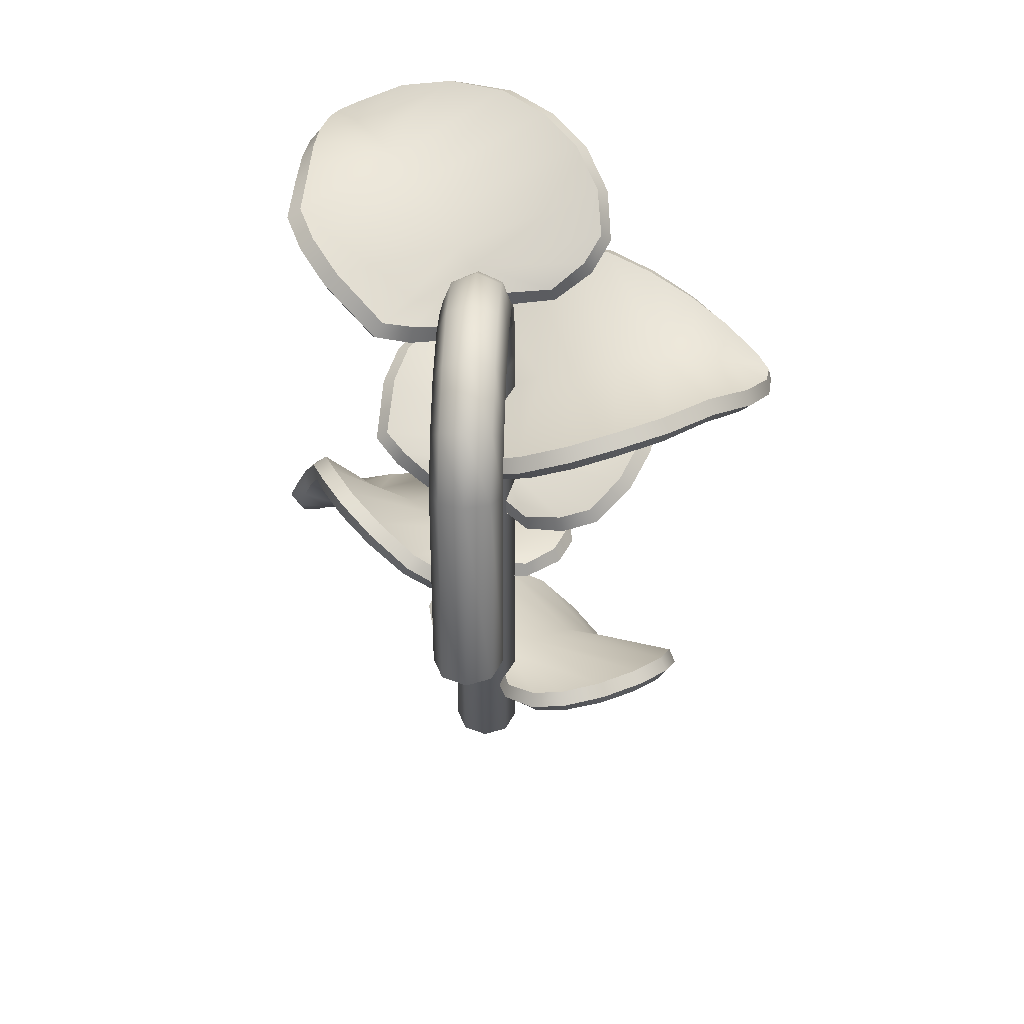
<metadata>
{"format":"obj","ext":"obj","renderer":"f3d","projection":"perspective","resolution":1024,"background":"white","views":[{"elev":42.7,"azim":-177.5,"up":"+Y"}]}
</metadata>
<code>
o pothos_vine_large_B
v 7e-06 0.1885 0.385
v 7e-06 -0.05 0.05256
v 0.03717 -0.05 0.03717
v 0.05256 0.1885 0.4375
v 0.05256 -0.05 7e-06
v 0.03717 0.1885 0.4747
v 0.03717 -0.05 -0.03716
v 7e-06 0.1885 0.4901
v 7e-06 -0.05 -0.05255
v -0.03716 0.1885 0.4747
v -0.03716 -0.05 -0.03716
v -0.05255 0.1885 0.4375
v -0.05255 -0.05 7e-06
v -0.03716 0.1885 0.4003
v -0.03716 -0.05 0.03717
v 7e-06 0.3061 0.3363
v 7e-06 0.3547 0.2188
v 7e-06 0.3061 0.1012
v 0.03717 0.317 0.09036
v 0.03717 0.3701 0.2188
v 0.03717 0.3169 0.3472
v 0.05256 0.3432 0.06409
v 0.05256 0.4073 0.2188
v 0.05256 0.3432 0.3734
v 0.03717 0.3695 0.03781
v 0.03717 0.4445 0.2188
v 0.03717 0.3695 0.3997
v 7e-06 0.3804 0.02693
v 7e-06 0.4599 0.2188
v 7e-06 0.3804 0.4106
v -0.03716 0.3695 0.03781
v -0.03716 0.4445 0.2188
v -0.03716 0.3695 0.3997
v -0.05255 0.3432 0.06409
v -0.05255 0.4073 0.2188
v -0.05255 0.3432 0.3734
v -0.03716 0.317 0.09036
v -0.03716 0.3701 0.2188
v -0.03716 0.3169 0.3472
v 7e-06 0.2522 0.06522
v 0.03717 0.258 0.05099
v 0.05256 0.2723 0.01666
v 0.03717 0.2865 -0.01767
v 7e-06 0.2924 -0.03189
v -0.03716 0.2865 -0.01767
v -0.05255 0.2723 0.01666
v -0.03716 0.258 0.05099
v 7e-06 0.3421 0.1552
v 0.03717 0.3563 0.1493
v 0.05256 0.3907 0.1351
v 0.03717 0.425 0.1208
v 7e-06 0.4392 0.1149
v -0.03716 0.425 0.1208
v -0.05255 0.3907 0.1351
v -0.03716 0.3563 0.1493
v 7e-06 0.3421 0.2824
v 0.03717 0.3563 0.2883
v 0.05256 0.3906 0.3025
v 0.03717 0.425 0.3167
v 7e-06 0.4392 0.3226
v -0.03716 0.425 0.3167
v -0.05255 0.3906 0.3025
v -0.03716 0.3563 0.2883
v 0.03717 0.258 0.3865
v 0.05256 0.2723 0.4209
v 0.03717 0.2865 0.4552
v 7e-06 0.2924 0.4694
v -0.03716 0.2865 0.4552
v -0.05255 0.2723 0.4209
v -0.03716 0.258 0.3865
v 7e-06 0.2521 0.3723
v 1.5e-05 -0.7013 0.4375
v 0.03718 0.1885 0.4003
v 1.5e-05 -0.6576 0.385
v 0.03718 -0.6576 0.4003
v 0.05257 -0.6576 0.4375
v 0.03718 -0.6576 0.4747
v 1.5e-05 -0.6576 0.4901
v -0.03715 -0.6576 0.4747
v -0.05254 -0.6576 0.4375
v -0.03715 -0.6576 0.4003
v -0.2 0.2182 0.6582
v -0.2658 0.2101 0.617
v -0.4459 0.1093 0.4825
v -0.3791 0.1565 0.5515
v -0.08474 0.1943 0.6576
v 0.002519 0.09636 0.5284
v -0.03998 0.07906 0.4436
v -0.002146 0.07573 0.341
v -0.02591 0.1052 0.2399
v -0.1506 0.1603 0.2075
v -0.2887 0.1805 0.2562
v -0.4095 0.1447 0.3733
v -0.1453 0.2118 0.664
v -0.2201 0.1425 0.4567
v -0.3274 0.1863 0.5825
v -0.4273 0.1235 0.5147
v -0.004927 0.1514 0.6286
v 0.008764 0.1294 0.5875
v -0.002314 0.08989 0.2829
v -0.08289 0.1351 0.2119
v -0.2201 0.1754 0.2244
v -0.3543 0.1725 0.3123
v -0.4409 0.115 0.4404
v -0.4331 0.1147 0.4809
v -0.3875 0.13 0.4755
v -0.3353 0.141 0.469
v -0.2863 0.1454 0.4637
v -0.1648 0.1322 0.4519
v -0.1067 0.1131 0.4477
v -0.07752 0.09996 0.4456
v -0.1965 0.2546 0.6419
v -0.2666 0.2467 0.6007
v -0.462 0.1459 0.4814
v -0.3921 0.1921 0.5381
v -0.07452 0.2292 0.641
v 0.02352 0.1254 0.5106
v -0.01913 0.1129 0.4393
v 0.02062 0.1078 0.3484
v -0.008767 0.1409 0.246
v -0.1391 0.1979 0.2147
v -0.2863 0.2196 0.2646
v -0.4208 0.182 0.3831
v -0.1387 0.2478 0.6477
v -0.2142 0.1817 0.452
v -0.3354 0.2225 0.567
v -0.4439 0.1585 0.5045
v 0.009201 0.185 0.6122
v 0.02206 0.1638 0.5718
v 0.01441 0.1259 0.2883
v -0.06742 0.1713 0.2189
v -0.2131 0.2141 0.2321
v -0.3576 0.2114 0.3218
v -0.457 0.1509 0.4484
v -0.4491 0.1513 0.4796
v -0.3999 0.168 0.4736
v -0.3414 0.1804 0.4657
v -0.2862 0.1851 0.4593
v -0.1551 0.1707 0.447
v -0.09314 0.1504 0.4424
v -0.06176 0.1363 0.4404
v -0.2026 0.2425 0.6631
v -0.274 0.2333 0.6207
v -0.4675 0.1224 0.4856
v -0.3942 0.1758 0.5571
v -0.07476 0.2165 0.6626
v 0.02587 0.1032 0.5187
v -0.0175 0.08706 0.4418
v 0.02201 0.08399 0.346
v -0.007832 0.1206 0.2316
v -0.1454 0.1819 0.1964
v -0.2953 0.203 0.2479
v -0.427 0.1621 0.3691
v -0.1408 0.2357 0.6695
v -0.3394 0.2079 0.5869
v -0.4458 0.1393 0.5205
v 0.01311 0.1688 0.6306
v 0.02909 0.1423 0.5841
v 0.01875 0.1021 0.2801
v -0.07109 0.1541 0.201
v -0.2209 0.1982 0.2143
v -0.3662 0.1934 0.3062
v -0.4623 0.1286 0.4391
v 0.2791 -0.1585 0.4876
v 0.3017 -0.1884 0.5549
v 0.3481 -0.3637 0.665
v 0.3383 -0.2922 0.628
v 0.1941 -0.1791 0.384
v 0.05093 -0.2767 0.3781
v 0.01997 -0.3059 0.4446
v -0.06722 -0.312 0.4571
v -0.1348 -0.3095 0.5307
v -0.08719 -0.3447 0.6648
v 0.08519 -0.38 0.7426
v 0.2629 -0.3825 0.7111
v 0.2447 -0.1581 0.4317
v 0.1501 -0.3018 0.5761
v 0.3202 -0.2405 0.6002
v 0.3526 -0.3369 0.649
v 0.1327 -0.2134 0.3488
v 0.08817 -0.2443 0.3481
v -0.1163 -0.3077 0.4852
v -0.1262 -0.323 0.5973
v -0.014 -0.3674 0.7168
v 0.1817 -0.3804 0.735
v 0.3222 -0.3788 0.6846
v 0.3394 -0.3597 0.6631
v 0.3039 -0.3469 0.6556
v 0.2591 -0.3323 0.6414
v 0.2081 -0.3173 0.6176
v 0.1034 -0.2965 0.5367
v 0.07236 -0.2962 0.5046
v 0.03518 -0.3015 0.4623
v 0.2617 -0.1269 0.5118
v 0.2872 -0.1602 0.5838
v 0.3573 -0.3342 0.6923
v 0.3375 -0.2684 0.6608
v 0.1754 -0.1445 0.3986
v 0.02685 -0.2453 0.3811
v 0.007375 -0.2679 0.4448
v -0.07152 -0.2738 0.4449
v -0.1389 -0.2704 0.5274
v -0.09146 -0.3082 0.6713
v 0.08673 -0.3467 0.7583
v 0.2755 -0.3502 0.7322
v 0.2265 -0.1244 0.4514
v 0.1411 -0.267 0.5936
v 0.3123 -0.2155 0.6325
v 0.3575 -0.3127 0.6806
v 0.1136 -0.1786 0.3582
v 0.0679 -0.2103 0.3545
v -0.1198 -0.2685 0.479
v -0.1309 -0.2848 0.5984
v -0.01622 -0.3329 0.7284
v 0.1884 -0.3473 0.7536
v 0.3367 -0.3467 0.7077
v 0.3484 -0.3308 0.6908
v 0.3106 -0.3175 0.6829
v 0.2603 -0.3014 0.6672
v 0.2033 -0.2843 0.6398
v 0.09322 -0.2602 0.5502
v 0.06162 -0.2591 0.5151
v 0.02303 -0.2637 0.4669
v 0.2821 -0.134 0.4963
v 0.3078 -0.1676 0.5689
v 0.3661 -0.3551 0.6813
v 0.352 -0.276 0.6416
v 0.1902 -0.154 0.3797
v 0.02908 -0.2656 0.3692
v 0.00644 -0.2917 0.4324
v -0.07403 -0.2961 0.4371
v -0.1516 -0.2919 0.5269
v -0.1009 -0.3295 0.6771
v 0.08414 -0.3696 0.764
v 0.2733 -0.3752 0.7331
v 0.2441 -0.132 0.4334
v 0.3302 -0.2227 0.6155
v 0.3698 -0.324 0.6622
v 0.1247 -0.1912 0.3394
v 0.07383 -0.2274 0.3369
v -0.1295 -0.2911 0.4729
v -0.1428 -0.3059 0.602
v -0.0221 -0.3548 0.735
v 0.187 -0.3715 0.7571
v 0.3372 -0.3722 0.7048
v 0.002666 -0.5944 0.7269
v -0.06953 -0.6428 0.7362
v -0.2252 -0.789 0.6573
v -0.1683 -0.741 0.6983
v 0.0857 -0.5286 0.628
v 0.04952 -0.5429 0.4654
v -0.02532 -0.5621 0.4428
v -0.05778 -0.5424 0.3663
v -0.1453 -0.5157 0.3228
v -0.2702 -0.5271 0.3843
v -0.3309 -0.61 0.5153
v -0.2852 -0.7321 0.6111
v 0.0525 -0.5566 0.6901
v -0.1337 -0.6163 0.5712
v -0.1275 -0.6944 0.7203
v -0.201 -0.778 0.6764
v 0.1021 -0.5161 0.5523
v 0.08979 -0.5237 0.5017
v -0.09663 -0.5251 0.3292
v -0.2093 -0.5151 0.3426
v -0.3137 -0.5586 0.4449
v -0.3153 -0.6706 0.5736
v -0.252 -0.7765 0.6377
v -0.2225 -0.7802 0.656
v -0.2127 -0.7462 0.6474
v -0.1967 -0.7053 0.6319
v -0.1727 -0.6616 0.6078
v -0.1 -0.5879 0.5323
v -0.07338 -0.5736 0.5018
v -0.03931 -0.5636 0.4607
v -0.01671 -0.5626 0.7387
v -0.09349 -0.6155 0.7515
v -0.2504 -0.7781 0.6863
v -0.1992 -0.7264 0.7199
v 0.07269 -0.4914 0.631
v 0.04294 -0.5054 0.4531
v -0.02508 -0.5222 0.4443
v -0.04461 -0.5049 0.37
v -0.14 -0.4767 0.3306
v -0.2712 -0.4898 0.4007
v -0.3389 -0.5809 0.5428
v -0.3009 -0.7179 0.6448
v 0.03644 -0.5218 0.6981
v -0.1466 -0.5825 0.5883
v -0.1563 -0.674 0.739
v -0.2318 -0.7672 0.7003
v 0.09195 -0.4777 0.5495
v 0.08118 -0.4852 0.4949
v -0.08909 -0.4863 0.3353
v -0.2067 -0.4765 0.354
v -0.3183 -0.5244 0.4669
v -0.3267 -0.6483 0.6051
v -0.2713 -0.767 0.6709
v -0.248 -0.7691 0.6849
v -0.2368 -0.7317 0.6759
v -0.2182 -0.6841 0.6582
v -0.1899 -0.6333 0.6302
v -0.1096 -0.5514 0.5454
v -0.08093 -0.5356 0.5118
v -0.04263 -0.5239 0.4651
v -0.000453 -0.5797 0.7462
v -0.07796 -0.634 0.7576
v -0.2405 -0.7979 0.6754
v -0.1799 -0.7424 0.7207
v 0.09232 -0.506 0.6356
v 0.05366 -0.5253 0.4463
v -0.01534 -0.5443 0.4324
v -0.0391 -0.5253 0.3594
v -0.1439 -0.4931 0.3121
v -0.2816 -0.5048 0.383
v -0.3495 -0.5976 0.5266
v -0.3055 -0.733 0.6257
v 0.05501 -0.5369 0.7045
v -0.1388 -0.6914 0.7424
v -0.2135 -0.7842 0.6975
v 0.1115 -0.4932 0.551
v 0.09851 -0.5031 0.491
v -0.08682 -0.5051 0.3186
v -0.2148 -0.4917 0.3356
v -0.3298 -0.54 0.4503
v -0.3349 -0.6649 0.5879
v -0.2709 -0.7834 0.6528
v 0.2755 0.4691 0.3825
v 0.2705 0.4796 0.4597
v 0.2302 0.4363 0.6988
v 0.2627 0.4582 0.5993
v 0.2172 0.4278 0.2889
v 0.0534 0.3441 0.2944
v -0.001687 0.3504 0.3732
v -0.1096 0.3609 0.3876
v -0.1836 0.4128 0.4469
v -0.1466 0.492 0.5563
v -0.03591 0.524 0.6488
v 0.1209 0.4858 0.7085
v 0.2536 0.4531 0.3342
v 0.1023 0.4377 0.5081
v 0.2677 0.473 0.5338
v 0.2506 0.4409 0.665
v 0.1496 0.3793 0.243
v 0.1051 0.3637 0.2547
v -0.1589 0.3859 0.4107
v -0.1777 0.456 0.5017
v -0.09705 0.5144 0.6051
v 0.04383 0.5158 0.682
v 0.1917 0.4491 0.7122
v 0.2232 0.4398 0.6873
v 0.198 0.4485 0.6468
v 0.1683 0.4522 0.6023
v 0.1405 0.4497 0.5614
v 0.07057 0.42 0.4649
v 0.03713 0.3931 0.4211
v 0.02004 0.3762 0.3999
v 0.2631 0.507 0.3784
v 0.2601 0.5183 0.4592
v 0.2405 0.4745 0.7048
v 0.2607 0.4973 0.6083
v 0.2012 0.4632 0.2795
v 0.03058 0.3723 0.2776
v -0.01233 0.3807 0.3494
v -0.1111 0.387 0.3573
v -0.1831 0.4434 0.4211
v -0.1423 0.5252 0.5345
v -0.026 0.5599 0.6339
v 0.1384 0.5219 0.7052
v 0.2397 0.4901 0.3276
v 0.09907 0.4758 0.4961
v 0.2614 0.5122 0.5394
v 0.2531 0.4795 0.6759
v 0.1317 0.4128 0.2304
v 0.08822 0.3979 0.2424
v -0.1589 0.417 0.3855
v -0.1757 0.4873 0.4769
v -0.09009 0.5492 0.5868
v 0.05733 0.5522 0.6716
v 0.2097 0.485 0.7142
v 0.2332 0.4781 0.6932
v 0.2059 0.4876 0.6496
v 0.1721 0.4919 0.5999
v 0.1404 0.489 0.5541
v 0.06526 0.4567 0.4499
v 0.02957 0.4281 0.4032
v 0.01142 0.4099 0.3802
v 0.2833 0.4921 0.3769
v 0.2798 0.5026 0.4597
v 0.2445 0.4519 0.7131
v 0.2766 0.4782 0.6053
v 0.219 0.4468 0.2729
v 0.0344 0.3489 0.277
v -0.01335 0.3549 0.3528
v -0.1162 0.3642 0.3626
v -0.1981 0.4264 0.4315
v -0.1568 0.5143 0.5518
v -0.03778 0.5485 0.653
v 0.1273 0.5064 0.7215
v 0.2586 0.4745 0.3223
v 0.2794 0.4948 0.5373
v 0.2661 0.4581 0.6747
v 0.1443 0.3929 0.2225
v 0.09352 0.3737 0.2358
v -0.1703 0.3949 0.3909
v -0.1911 0.4747 0.4921
v -0.1034 0.5385 0.6051
v 0.04623 0.5392 0.6901
v 0.2021 0.4659 0.7281
v 0.1238 0.01827 0.6946
v 0.05983 0.01014 0.7386
v -0.1351 -0.09064 0.8504
v -0.04531 -0.04342 0.8166
v 0.169 -0.005663 0.5885
v 0.08511 -0.1036 0.4571
v -0.009556 -0.1209 0.4625
v -0.08869 -0.1242 0.387
v -0.191 -0.09471 0.3686
v -0.2702 -0.03968 0.4702
v -0.2804 -0.01948 0.6163
v -0.2209 -0.0553 0.7736
v 0.1508 0.01183 0.6466
v -0.06911 -0.05749 0.633
v 0.003735 -0.01361 0.7814
v -0.09821 -0.07647 0.8461
v 0.1741 -0.04856 0.5038
v 0.1418 -0.07052 0.4749
v -0.1421 -0.1101 0.3641
v -0.2392 -0.06491 0.4098
v -0.2823 -0.02454 0.5407
v -0.2549 -0.02745 0.6988
v -0.1718 -0.085 0.8292
v -0.1315 -0.08529 0.8381
v -0.1183 -0.06991 0.794
v -0.1037 -0.05897 0.7436
v -0.08901 -0.05457 0.6965
v -0.05155 -0.06775 0.5803
v -0.03238 -0.08682 0.5253
v -0.02268 -0.1 0.4977
v 0.1102 0.05467 0.6849
v 0.04459 0.04675 0.7328
v -0.1425 -0.05405 0.8648
v -0.06273 -0.007848 0.8232
v 0.1578 0.02926 0.5726
v 0.07715 -0.07455 0.4308
v -0.005301 -0.08705 0.4416
v -0.07291 -0.09216 0.369
v -0.1786 -0.05908 0.3553
v -0.259 -0.00205 0.4625
v -0.2717 0.01961 0.6174
v -0.2164 -0.01799 0.7879
v 0.1385 0.0478 0.6342
v -0.07114 -0.01821 0.6257
v -0.01375 0.02251 0.7826
v -0.1142 -0.04142 0.8574
v 0.1647 -0.01492 0.4843
v 0.1327 -0.0362 0.4564
v -0.1306 -0.07409 0.3508
v -0.2267 -0.02869 0.3984
v -0.2725 0.01412 0.5373
v -0.2475 0.01141 0.7055
v -0.1708 -0.04903 0.847
v -0.1391 -0.04865 0.8522
v -0.125 -0.03195 0.8047
v -0.1091 -0.01957 0.7479
v -0.09299 -0.01482 0.6947
v -0.05224 -0.02926 0.5695
v -0.0318 -0.04957 0.5108
v -0.02115 -0.06361 0.4812
v 0.1273 0.04251 0.6989
v 0.05998 0.03335 0.7476
v -0.1409 -0.07754 0.8715
v -0.04616 -0.02417 0.8326
v 0.1776 0.01656 0.5814
v 0.08552 -0.09676 0.4319
v -0.002323 -0.1129 0.4411
v -0.07457 -0.116 0.3668
v -0.1914 -0.07936 0.3487
v -0.2783 -0.01802 0.461
v -0.2906 0.003073 0.619
v -0.2317 -0.03781 0.788
v 0.1577 0.03576 0.6447
v 0.002974 0.007896 0.7942
v -0.1003 -0.06064 0.8654
v 0.1831 -0.03111 0.488
v 0.1468 -0.05765 0.4549
v -0.1363 -0.09789 0.3436
v -0.2446 -0.04588 0.3946
v -0.2919 -0.001739 0.5374
v -0.2652 -0.006515 0.7073
v -0.1814 -0.0714 0.8482
f 40 2 3 41
f 41 3 5 42
f 42 5 7 43
f 43 7 9 44
f 44 9 11 45
f 45 11 13 46
f 46 13 15 47
f 47 15 2 40
f 70 39 16 71
f 63 38 17 56
f 55 37 18 48
f 69 36 39 70
f 62 35 38 63
f 54 34 37 55
f 68 33 36 69
f 61 32 35 62
f 53 31 34 54
f 67 30 33 68
f 60 29 32 61
f 52 28 31 53
f 66 27 30 67
f 59 26 29 60
f 51 25 28 52
f 65 24 27 66
f 58 23 26 59
f 50 22 25 51
f 64 21 24 65
f 57 20 23 58
f 49 19 22 50
f 71 16 21 64
f 56 17 20 57
f 48 18 19 49
f 37 47 40 18
f 34 46 47 37
f 31 45 46 34
f 28 44 45 31
f 25 43 44 28
f 22 42 43 25
f 19 41 42 22
f 18 40 41 19
f 17 48 49 20
f 20 49 50 23
f 23 50 51 26
f 26 51 52 29
f 29 52 53 32
f 32 53 54 35
f 35 54 55 38
f 38 55 48 17
f 16 56 57 21
f 21 57 58 24
f 24 58 59 27
f 27 59 60 30
f 30 60 61 33
f 33 61 62 36
f 36 62 63 39
f 39 63 56 16
f 1 71 64 73
f 73 64 65 4
f 4 65 66 6
f 6 66 67 8
f 8 67 68 10
f 10 68 69 12
f 12 69 70 14
f 14 70 71 1
f 74 1 73 75
f 75 73 4 76
f 76 4 6 77
f 77 6 8 78
f 78 8 10 79
f 79 10 12 80
f 80 12 14 81
f 81 14 1 74
f 72 74 75
f 72 75 76
f 72 76 77
f 72 77 78
f 72 78 79
f 72 79 80
f 72 80 81
f 72 81 74
f 105 84 104
f 105 97 84
f 106 105 104 93
f 106 85 97 105
f 107 106 93 103
f 107 96 85 106
f 108 107 103 92
f 108 83 96 107
f 95 108 92 102
f 82 83 108 95
f 109 95 102 91
f 94 82 95 109
f 86 94 109 110
f 110 109 91 101
f 111 110 101 90
f 98 86 110 111
f 111 88 87
f 111 90 100
f 98 111 99
f 99 111 87
f 88 111 89
f 89 111 100
f 135 134 114
f 135 114 127
f 136 123 134 135
f 136 135 127 115
f 137 133 123 136
f 137 136 115 126
f 138 122 133 137
f 138 137 126 113
f 125 132 122 138
f 112 125 138 113
f 139 121 132 125
f 124 139 125 112
f 116 140 139 124
f 140 131 121 139
f 141 120 131 140
f 128 141 140 116
f 141 117 118
f 141 130 120
f 128 129 141
f 129 117 141
f 118 119 141
f 119 130 141
f 142 154 124 112
f 154 146 116 124
f 143 142 112 113
f 145 155 126 115
f 155 143 113 126
f 144 156 127 114
f 156 145 115 127
f 146 157 128 116
f 157 158 129 128
f 158 147 117 129
f 147 148 118 117
f 148 149 119 118
f 149 159 130 119
f 159 150 120 130
f 150 160 131 120
f 160 151 121 131
f 151 161 132 121
f 161 152 122 132
f 152 162 133 122
f 162 153 123 133
f 153 163 134 123
f 163 144 114 134
f 104 84 144 163
f 93 104 163 153
f 103 93 153 162
f 92 103 162 152
f 102 92 152 161
f 91 102 161 151
f 101 91 151 160
f 90 101 160 150
f 100 90 150 159
f 89 100 159 149
f 88 89 149 148
f 87 88 148 147
f 99 87 147 158
f 98 99 158 157
f 86 98 157 146
f 97 85 145 156
f 84 97 156 144
f 96 83 143 155
f 85 96 155 145
f 83 82 142 143
f 94 86 146 154
f 82 94 154 142
f 187 166 186
f 187 179 166
f 188 187 186 175
f 188 167 179 187
f 189 188 175 185
f 189 178 167 188
f 190 189 185 174
f 190 165 178 189
f 177 190 174 184
f 164 165 190 177
f 191 177 184 173
f 176 164 177 191
f 168 176 191 192
f 192 191 173 183
f 193 192 183 172
f 180 168 192 193
f 193 170 169
f 193 172 182
f 180 193 181
f 181 193 169
f 170 193 171
f 171 193 182
f 217 216 196
f 217 196 209
f 218 205 216 217
f 218 217 209 197
f 219 215 205 218
f 219 218 197 208
f 220 204 215 219
f 220 219 208 195
f 207 214 204 220
f 194 207 220 195
f 221 203 214 207
f 206 221 207 194
f 198 222 221 206
f 222 213 203 221
f 223 202 213 222
f 210 223 222 198
f 223 199 200
f 223 212 202
f 210 211 223
f 211 199 223
f 200 201 223
f 201 212 223
f 224 236 206 194
f 236 228 198 206
f 225 224 194 195
f 227 237 208 197
f 237 225 195 208
f 226 238 209 196
f 238 227 197 209
f 228 239 210 198
f 239 240 211 210
f 240 229 199 211
f 229 230 200 199
f 230 231 201 200
f 231 241 212 201
f 241 232 202 212
f 232 242 213 202
f 242 233 203 213
f 233 243 214 203
f 243 234 204 214
f 234 244 215 204
f 244 235 205 215
f 235 245 216 205
f 245 226 196 216
f 186 166 226 245
f 175 186 245 235
f 185 175 235 244
f 174 185 244 234
f 184 174 234 243
f 173 184 243 233
f 183 173 233 242
f 172 183 242 232
f 182 172 232 241
f 171 182 241 231
f 170 171 231 230
f 169 170 230 229
f 181 169 229 240
f 180 181 240 239
f 168 180 239 228
f 179 167 227 238
f 166 179 238 226
f 178 165 225 237
f 167 178 237 227
f 165 164 224 225
f 176 168 228 236
f 164 176 236 224
f 269 248 268
f 269 261 248
f 270 269 268 257
f 270 249 261 269
f 271 270 257 267
f 271 260 249 270
f 272 271 267 256
f 272 247 260 271
f 259 272 256 266
f 246 247 272 259
f 273 259 266 255
f 258 246 259 273
f 250 258 273 274
f 274 273 255 265
f 275 274 265 254
f 262 250 274 275
f 275 252 251
f 275 254 264
f 262 275 263
f 263 275 251
f 252 275 253
f 253 275 264
f 299 298 278
f 299 278 291
f 300 287 298 299
f 300 299 291 279
f 301 297 287 300
f 301 300 279 290
f 302 286 297 301
f 302 301 290 277
f 289 296 286 302
f 276 289 302 277
f 303 285 296 289
f 288 303 289 276
f 280 304 303 288
f 304 295 285 303
f 305 284 295 304
f 292 305 304 280
f 305 281 282
f 305 294 284
f 292 293 305
f 293 281 305
f 282 283 305
f 283 294 305
f 306 318 288 276
f 318 310 280 288
f 307 306 276 277
f 309 319 290 279
f 319 307 277 290
f 308 320 291 278
f 320 309 279 291
f 310 321 292 280
f 321 322 293 292
f 322 311 281 293
f 311 312 282 281
f 312 313 283 282
f 313 323 294 283
f 323 314 284 294
f 314 324 295 284
f 324 315 285 295
f 315 325 296 285
f 325 316 286 296
f 316 326 297 286
f 326 317 287 297
f 317 327 298 287
f 327 308 278 298
f 268 248 308 327
f 257 268 327 317
f 267 257 317 326
f 256 267 326 316
f 266 256 316 325
f 255 266 325 315
f 265 255 315 324
f 254 265 324 314
f 264 254 314 323
f 253 264 323 313
f 252 253 313 312
f 251 252 312 311
f 263 251 311 322
f 262 263 322 321
f 250 262 321 310
f 261 249 309 320
f 248 261 320 308
f 260 247 307 319
f 249 260 319 309
f 247 246 306 307
f 258 250 310 318
f 246 258 318 306
f 351 330 350
f 351 343 330
f 352 351 350 339
f 352 331 343 351
f 353 352 339 349
f 353 342 331 352
f 354 353 349 338
f 354 329 342 353
f 341 354 338 348
f 328 329 354 341
f 355 341 348 337
f 340 328 341 355
f 332 340 355 356
f 356 355 337 347
f 357 356 347 336
f 344 332 356 357
f 357 334 333
f 357 336 346
f 344 357 345
f 345 357 333
f 334 357 335
f 335 357 346
f 381 380 360
f 381 360 373
f 382 369 380 381
f 382 381 373 361
f 383 379 369 382
f 383 382 361 372
f 384 368 379 383
f 384 383 372 359
f 371 378 368 384
f 358 371 384 359
f 385 367 378 371
f 370 385 371 358
f 362 386 385 370
f 386 377 367 385
f 387 366 377 386
f 374 387 386 362
f 387 363 364
f 387 376 366
f 374 375 387
f 375 363 387
f 364 365 387
f 365 376 387
f 388 400 370 358
f 400 392 362 370
f 389 388 358 359
f 391 401 372 361
f 401 389 359 372
f 390 402 373 360
f 402 391 361 373
f 392 403 374 362
f 403 404 375 374
f 404 393 363 375
f 393 394 364 363
f 394 395 365 364
f 395 405 376 365
f 405 396 366 376
f 396 406 377 366
f 406 397 367 377
f 397 407 378 367
f 407 398 368 378
f 398 408 379 368
f 408 399 369 379
f 399 409 380 369
f 409 390 360 380
f 350 330 390 409
f 339 350 409 399
f 349 339 399 408
f 338 349 408 398
f 348 338 398 407
f 337 348 407 397
f 347 337 397 406
f 336 347 406 396
f 346 336 396 405
f 335 346 405 395
f 334 335 395 394
f 333 334 394 393
f 345 333 393 404
f 344 345 404 403
f 332 344 403 392
f 343 331 391 402
f 330 343 402 390
f 342 329 389 401
f 331 342 401 391
f 329 328 388 389
f 340 332 392 400
f 328 340 400 388
f 433 412 432
f 433 425 412
f 434 433 432 421
f 434 413 425 433
f 435 434 421 431
f 435 424 413 434
f 436 435 431 420
f 436 411 424 435
f 423 436 420 430
f 410 411 436 423
f 437 423 430 419
f 422 410 423 437
f 414 422 437 438
f 438 437 419 429
f 439 438 429 418
f 426 414 438 439
f 439 416 415
f 439 418 428
f 426 439 427
f 427 439 415
f 416 439 417
f 417 439 428
f 463 462 442
f 463 442 455
f 464 451 462 463
f 464 463 455 443
f 465 461 451 464
f 465 464 443 454
f 466 450 461 465
f 466 465 454 441
f 453 460 450 466
f 440 453 466 441
f 467 449 460 453
f 452 467 453 440
f 444 468 467 452
f 468 459 449 467
f 469 448 459 468
f 456 469 468 444
f 469 445 446
f 469 458 448
f 456 457 469
f 457 445 469
f 446 447 469
f 447 458 469
f 470 482 452 440
f 482 474 444 452
f 471 470 440 441
f 473 483 454 443
f 483 471 441 454
f 472 484 455 442
f 484 473 443 455
f 474 485 456 444
f 485 486 457 456
f 486 475 445 457
f 475 476 446 445
f 476 477 447 446
f 477 487 458 447
f 487 478 448 458
f 478 488 459 448
f 488 479 449 459
f 479 489 460 449
f 489 480 450 460
f 480 490 461 450
f 490 481 451 461
f 481 491 462 451
f 491 472 442 462
f 432 412 472 491
f 421 432 491 481
f 431 421 481 490
f 420 431 490 480
f 430 420 480 489
f 419 430 489 479
f 429 419 479 488
f 418 429 488 478
f 428 418 478 487
f 417 428 487 477
f 416 417 477 476
f 415 416 476 475
f 427 415 475 486
f 426 427 486 485
f 414 426 485 474
f 425 413 473 484
f 412 425 484 472
f 424 411 471 483
f 413 424 483 473
f 411 410 470 471
f 422 414 474 482
f 410 422 482 470

</code>
